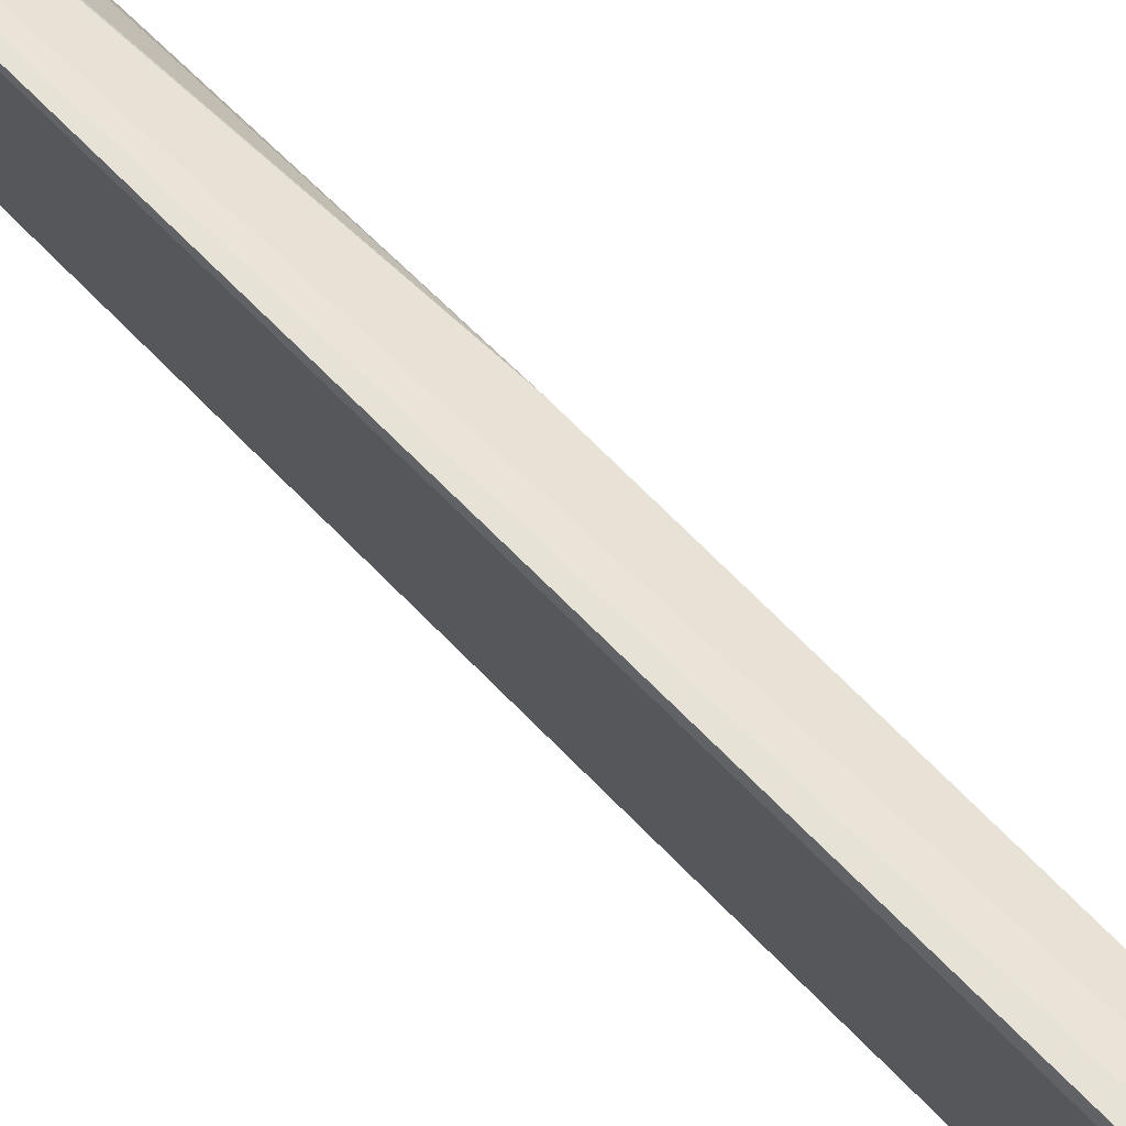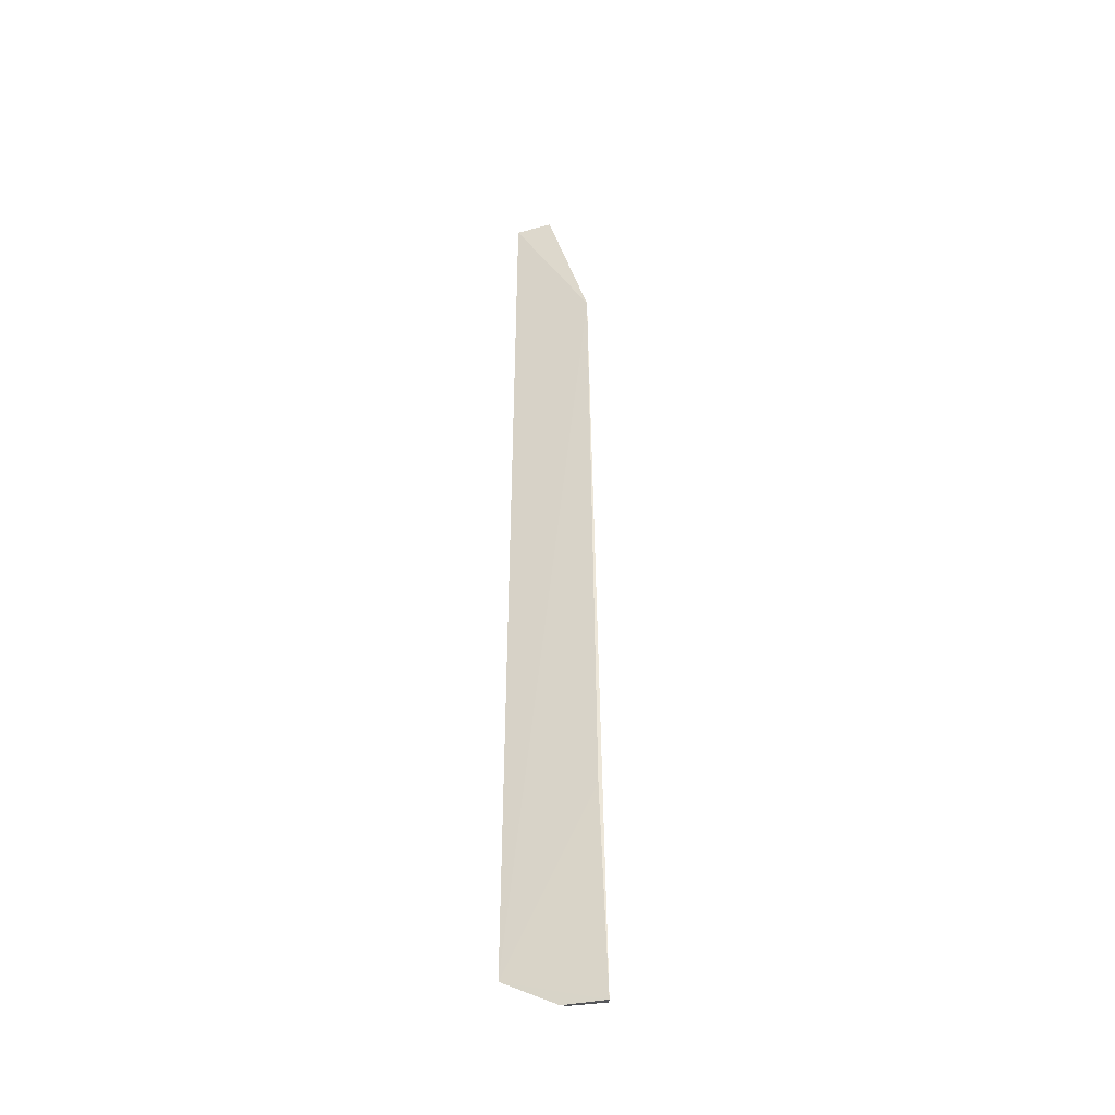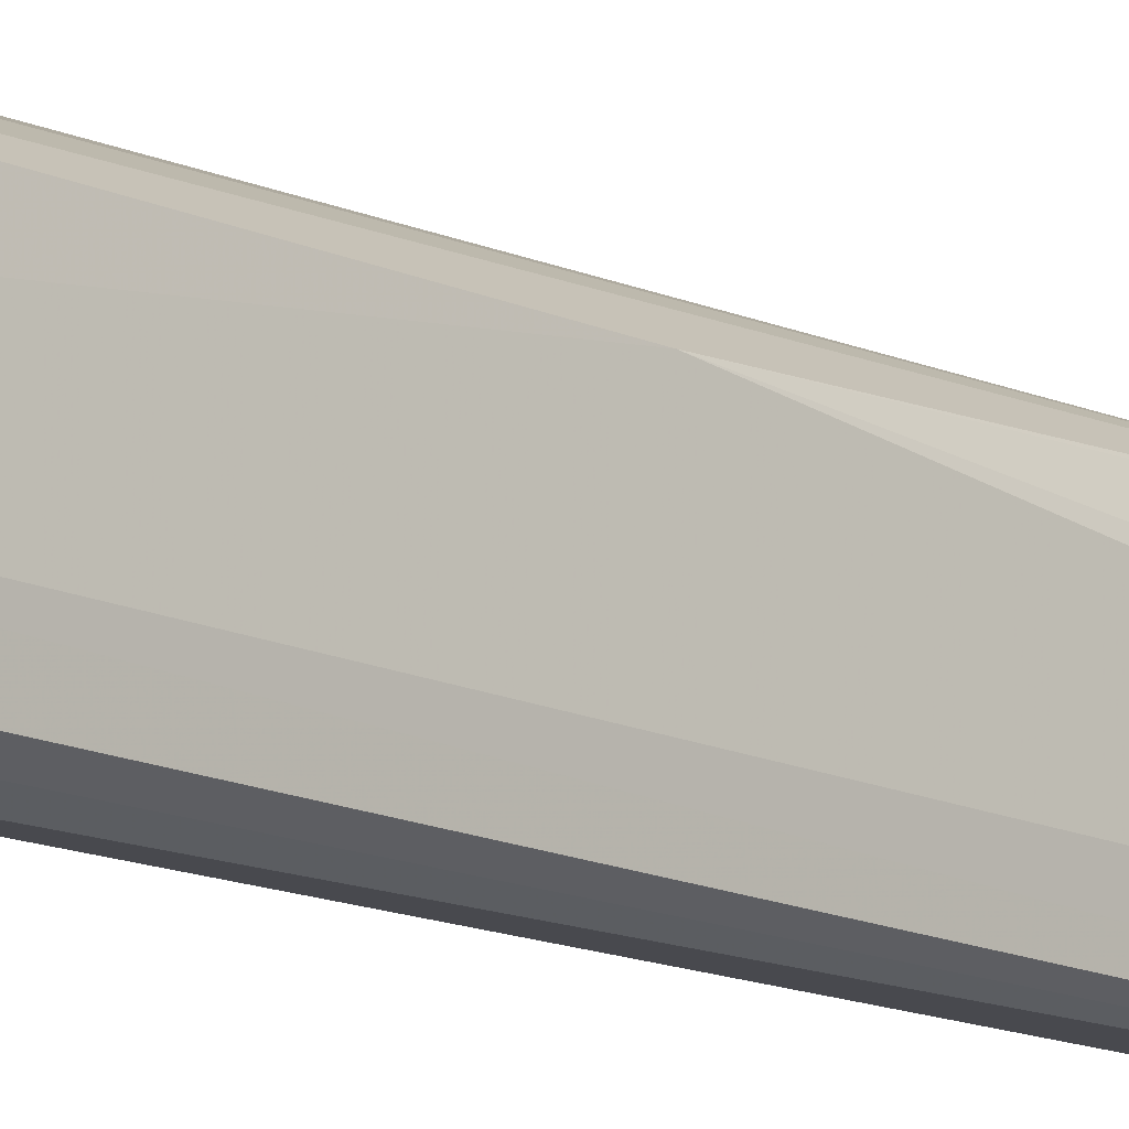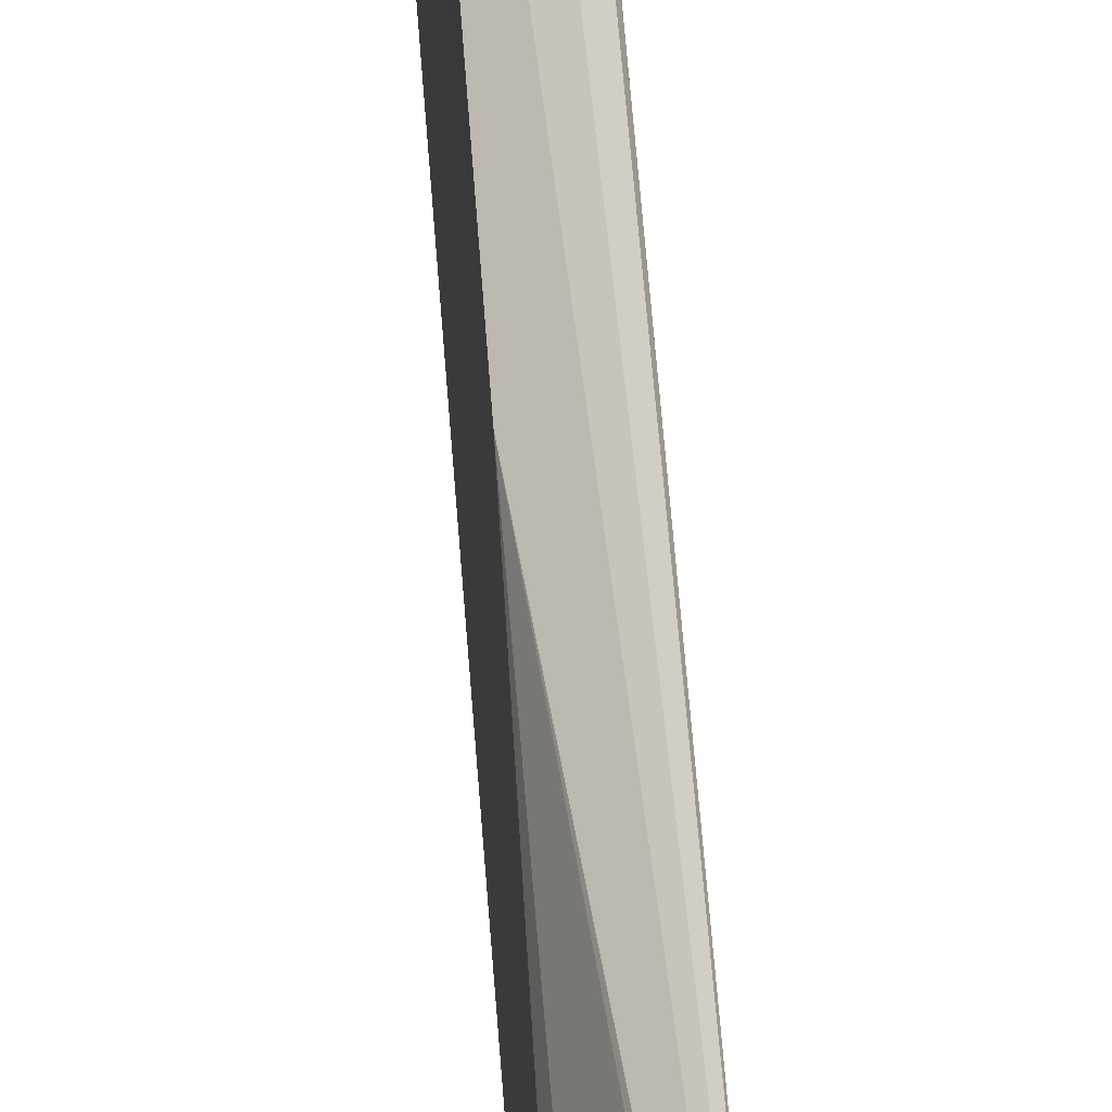
<metadata>
{"format":"obj","ext":"obj","renderer":"f3d","projection":"perspective","resolution":1024,"background":"white","views":[{"elev":75.7,"azim":-45.2,"up":"+Z"},{"elev":-37.8,"azim":-68.6,"up":"+Y"},{"elev":-12.4,"azim":43.2,"up":"+Z"},{"elev":36.1,"azim":177.1,"up":"+Z"}]}
</metadata>
<code>
v 0.07742 0.0581 0.02217
v 0.07979 -0.1132 0.02352
v 0.0821 0.08298 0.007776
v 0.07808 0.08956 0.004403
v 0.0778 -0.1067 0.003317
v 0.07872 0.08993 0.01232
v 0.08182 -0.009154 0.02006
v 0.07784 -0.1136 0.02443
v 0.08193 0.07757 0.00439
v 0.08089 0.09023 0.01102
v 0.08183 -0.08974 0.02183
v 0.07788 -0.1131 0.01515
v 0.07741 -0.06963 0.02314
v 0.08018 0.08939 0.005275
v 0.07774 0.05795 0.02162
v 0.08256 -0.1075 0.0103
v 0.08188 0.08263 0.006516
v 0.08221 -0.07177 0.005646
v 0.08215 -0.1075 0.007732
v 0.07994 -0.1063 0.004479
v 0.07944 -0.1127 0.01608
f 5 1 4
f 6 4 1
f 8 2 1
f 9 5 4
f 10 6 1
f 10 4 6
f 10 7 3
f 11 7 1
f 11 1 2
f 12 8 5
f 12 2 8
f 13 8 1
f 13 1 5
f 13 5 8
f 14 9 4
f 14 10 3
f 14 4 10
f 15 10 1
f 15 1 7
f 15 7 10
f 16 11 2
f 16 9 3
f 16 3 7
f 16 7 11
f 17 14 3
f 17 3 9
f 17 9 14
f 18 9 16
f 19 12 5
f 19 18 16
f 20 5 9
f 20 9 18
f 20 19 5
f 20 18 19
f 21 19 16
f 21 16 2
f 21 2 12
f 21 12 19

</code>
